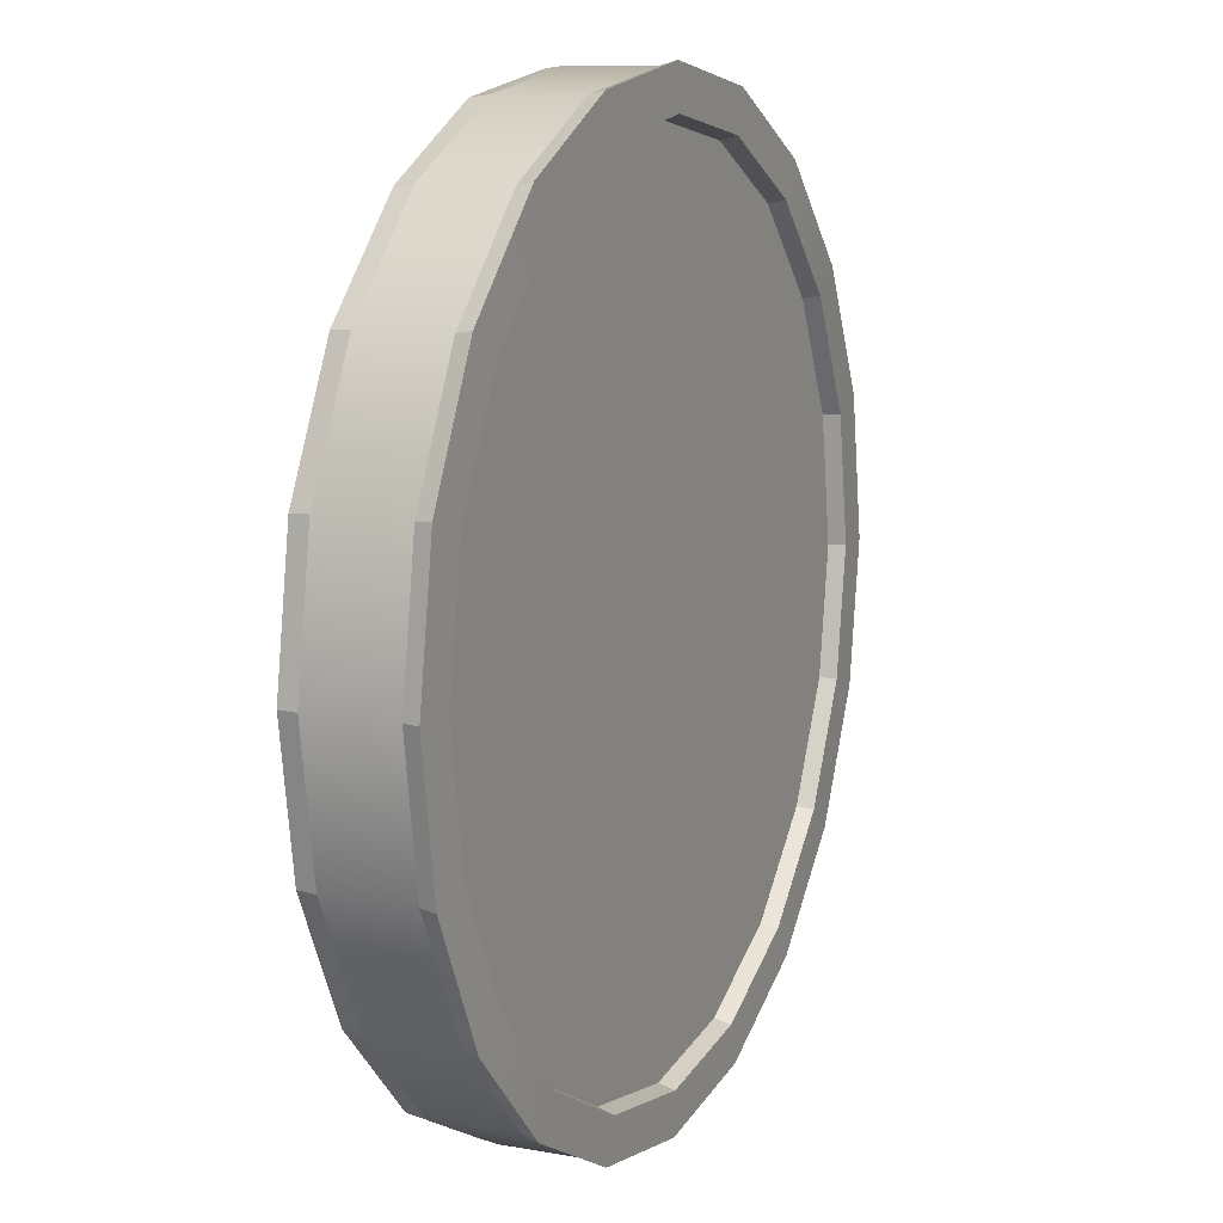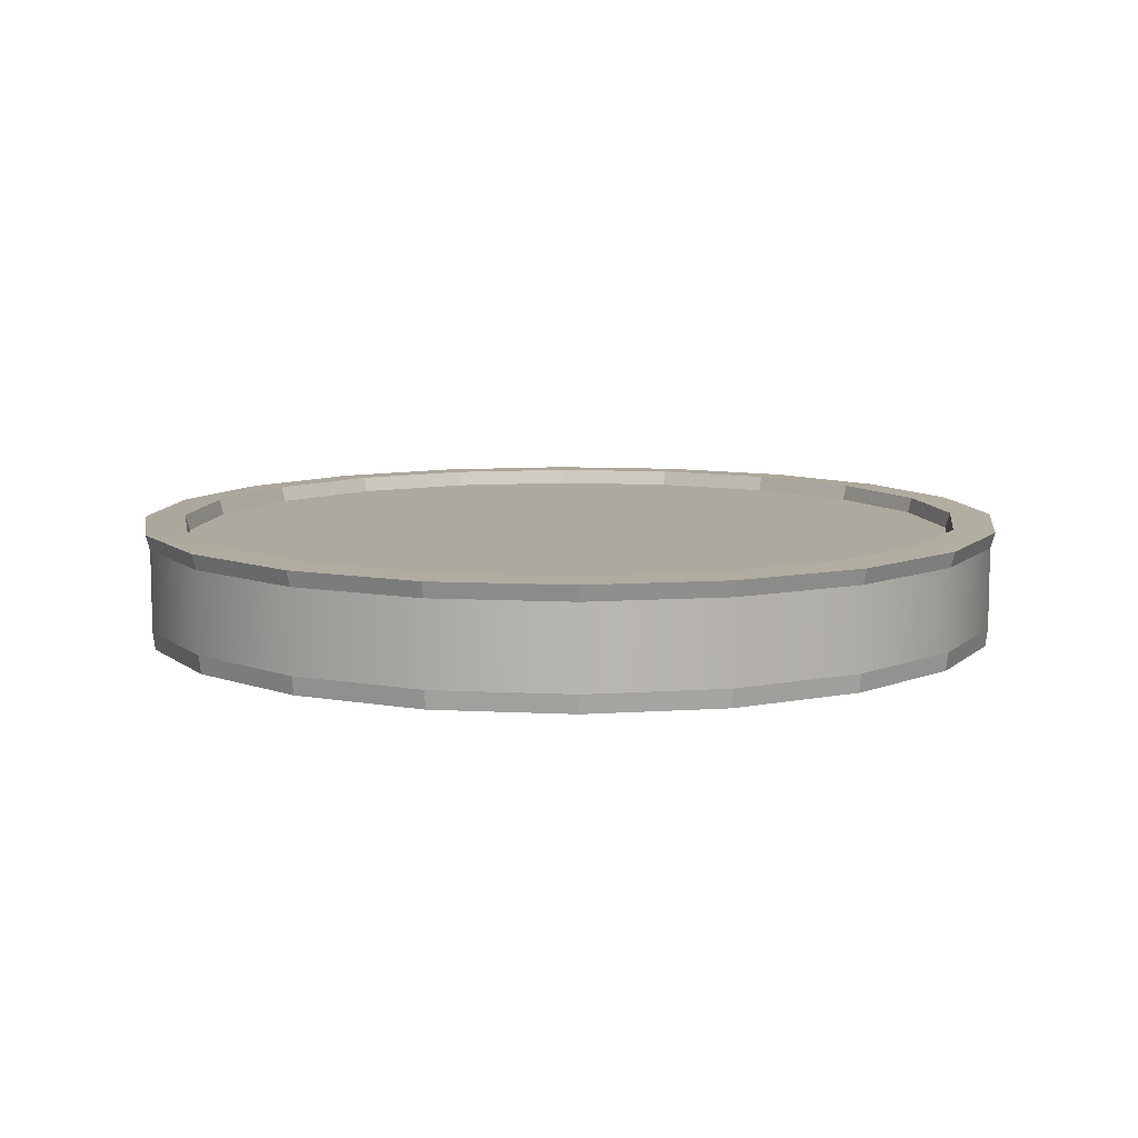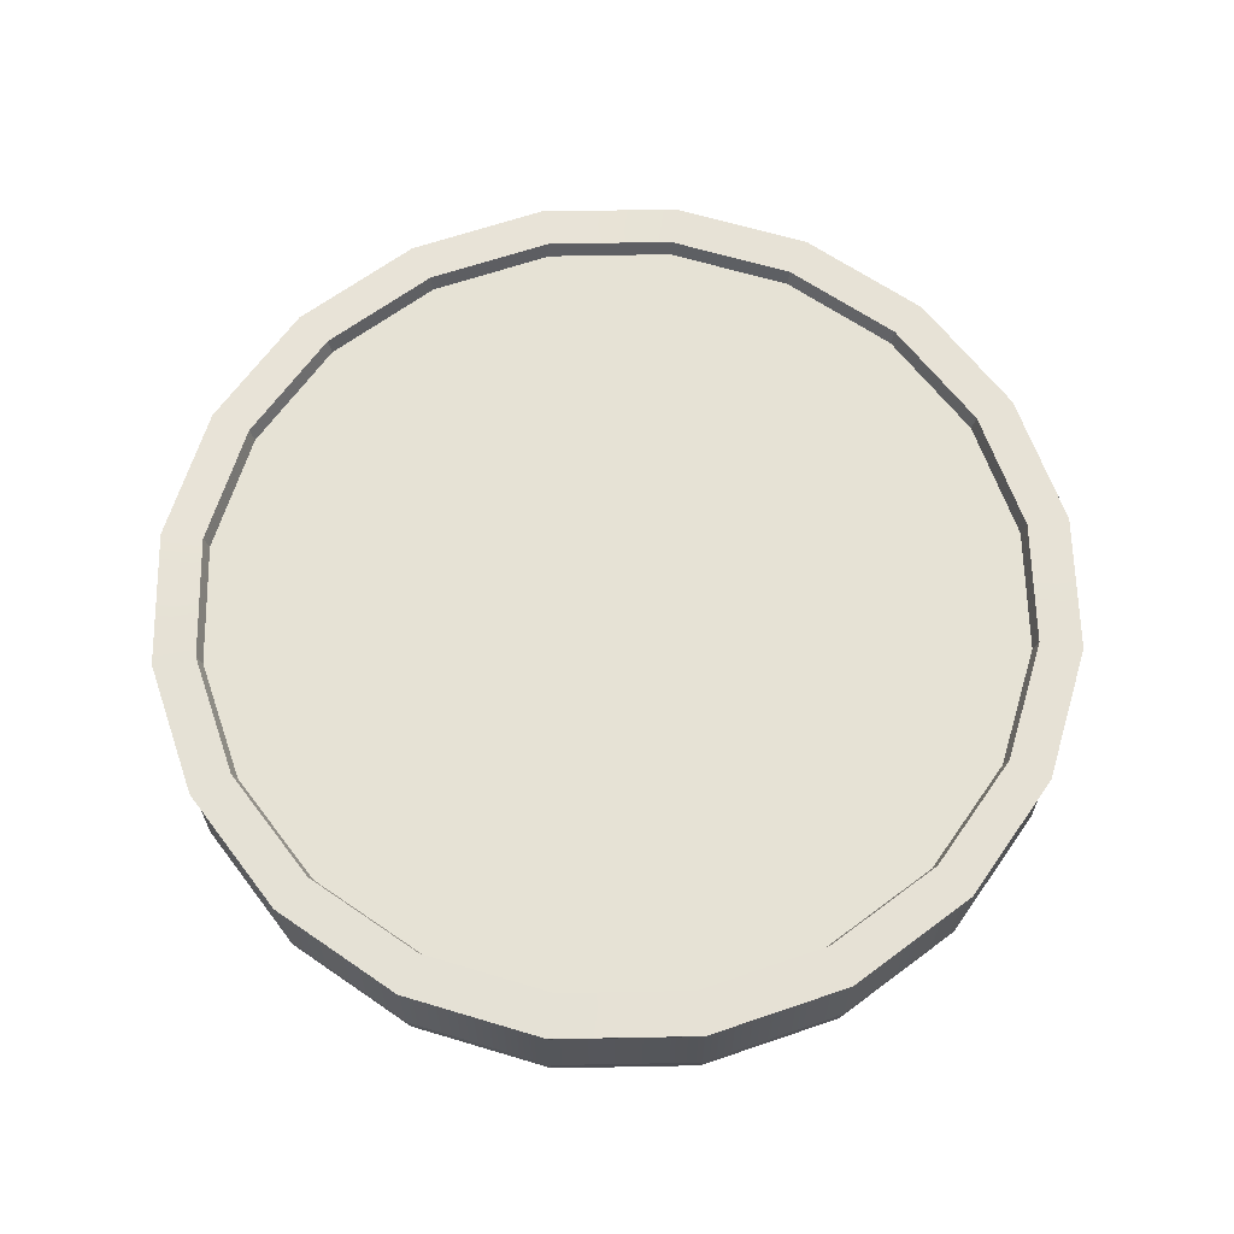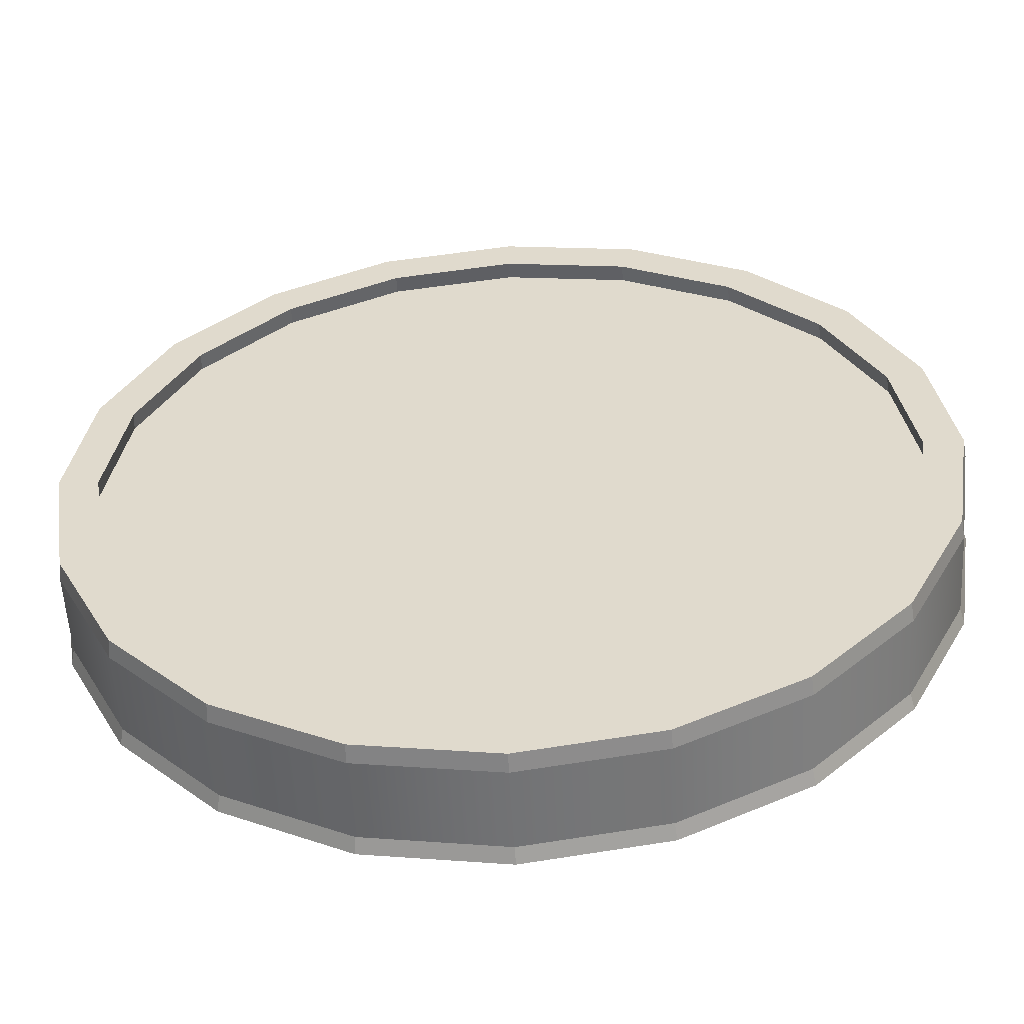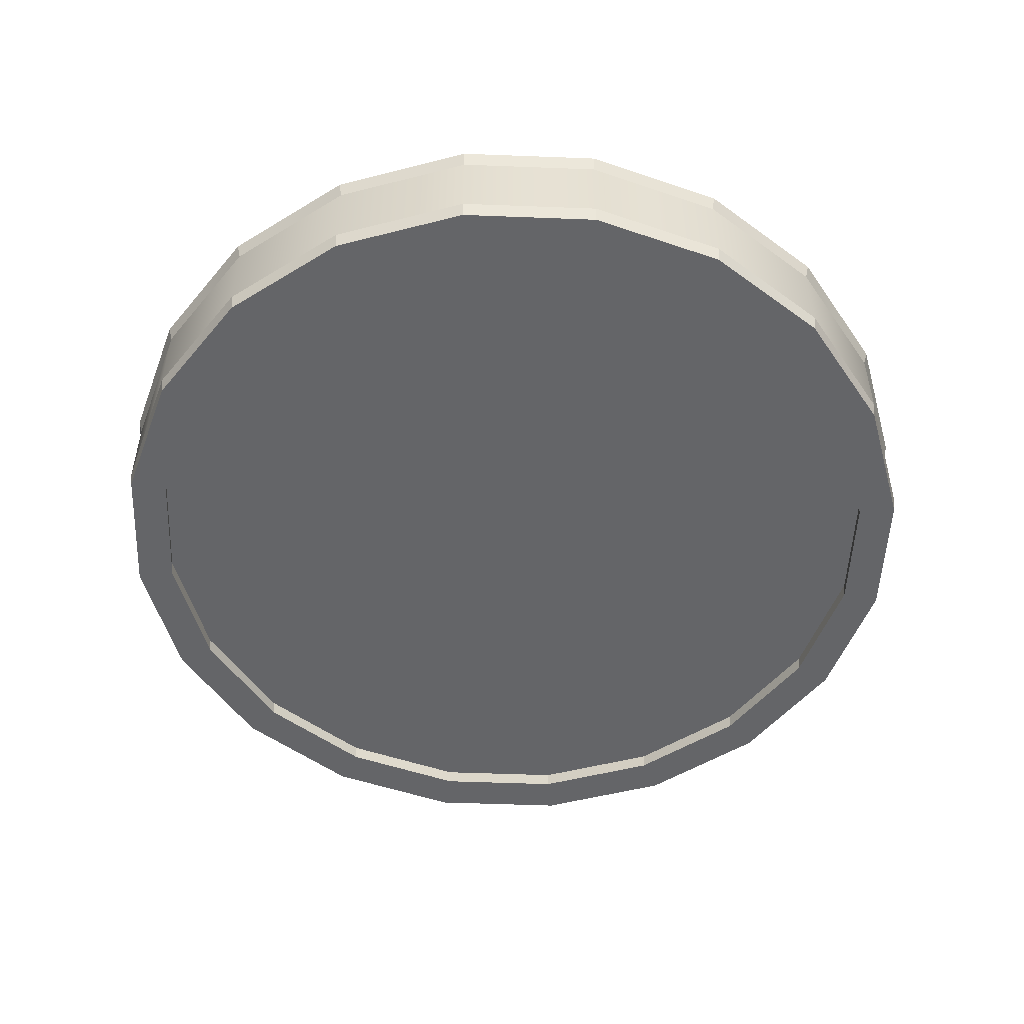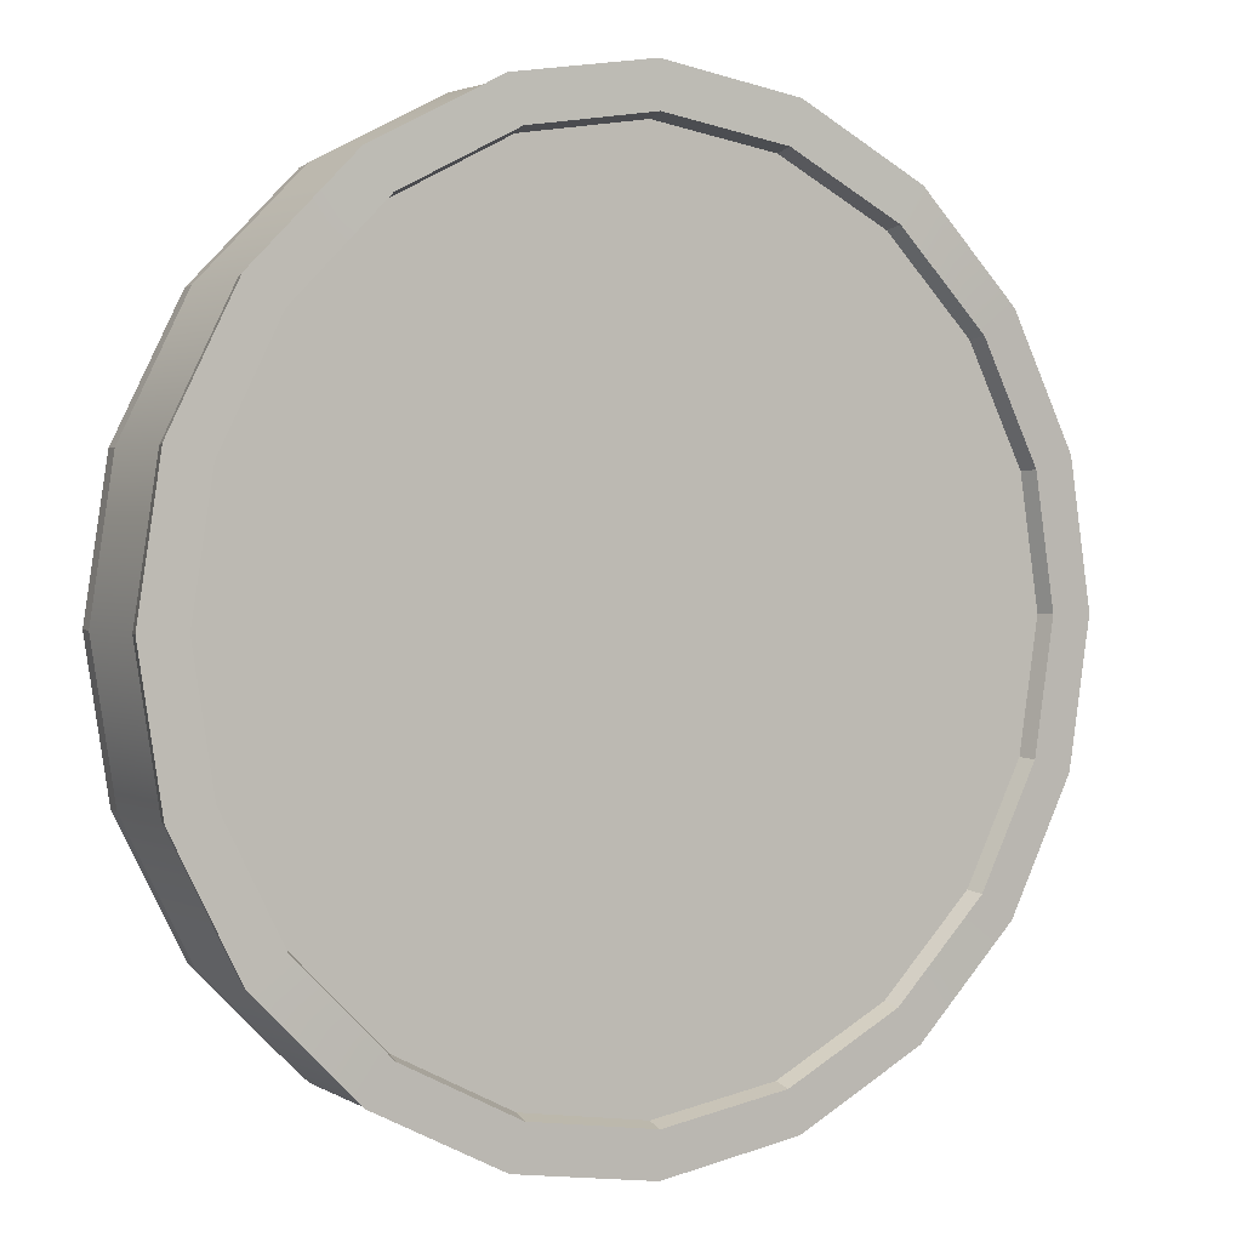
<metadata>
{"format":"obj","ext":"obj","renderer":"f3d","projection":"perspective","resolution":1024,"background":"white","views":[{"elev":10.5,"azim":-65.8,"up":"+Y"},{"elev":9.1,"azim":16.8,"up":"+Z"},{"elev":63.9,"azim":-136.1,"up":"+Z"},{"elev":-55.7,"azim":-176.7,"up":"+Y"},{"elev":-51.5,"azim":-101.4,"up":"+Z"},{"elev":2.0,"azim":-32.1,"up":"+Y"}]}
</metadata>
<code>
o stCoin
g Coin
v -0.02918 3.436e-10 -0.002883
v 0 3.436e-10 -0.002883
v -0.02775 -0.009017 -0.002883
v -0.02896 -3.716e-10 0.003117
v 0 -3.716e-10 0.003117
v -0.02754 -0.008949 0.003117
v -0.02361 -0.01715 -0.002883
v -0.02343 -0.01702 0.003117
v -0.01715 -0.02361 -0.002883
v -0.01702 -0.02343 0.003117
v -0.009017 -0.02775 -0.002883
v -0.008949 -0.02754 0.003117
v 2.384e-09 -0.02918 -0.002883
v 2.384e-09 -0.02896 0.003117
v 0.009017 -0.02775 -0.002883
v 0.008949 -0.02754 0.003117
v 0.01715 -0.02361 -0.002883
v 0.01702 -0.02343 0.003117
v 0.02361 -0.01715 -0.002883
v 0.02343 -0.01702 0.003117
v 0.02775 -0.009017 -0.002883
v 0.02754 -0.008949 0.003117
v 0.02918 3.436e-10 -0.002883
v 0.02896 -3.716e-10 0.003117
v 0.02775 0.009017 -0.002883
v 0.02754 0.008949 0.003117
v 0.02361 0.01715 -0.002883
v 0.02343 0.01702 0.003117
v 0.01715 0.02361 -0.002883
v 0.01702 0.02343 0.003117
v 0.009017 0.02775 -0.002883
v 0.008949 0.02754 0.003117
v 0 0.02918 -0.002883
v 0 0.02896 0.003117
v -0.009017 0.02775 -0.002883
v -0.008949 0.02754 0.003117
v -0.01715 0.02361 -0.002883
v -0.01702 0.02343 0.003117
v -0.02361 0.01715 -0.002883
v -0.02343 0.01702 0.003117
v -0.02775 0.009017 -0.002883
v -0.02754 0.008949 0.003117
v -0.029 5.018e-10 -0.004209
v -0.03182 5.078e-10 -0.00426
v -0.03026 -0.009833 -0.00426
v -0.02758 -0.008962 -0.004209
v -0.02574 -0.0187 -0.00426
v -0.02346 -0.01705 -0.004209
v -0.0187 -0.02574 -0.00426
v -0.01705 -0.02346 -0.004209
v -0.009833 -0.03026 -0.00426
v -0.008962 -0.02758 -0.004209
v 2.384e-09 -0.03182 -0.00426
v 2.384e-09 -0.029 -0.004209
v 0.009833 -0.03026 -0.00426
v 0.008962 -0.02758 -0.004209
v 0.0187 -0.02574 -0.00426
v 0.01705 -0.02346 -0.004209
v 0.02574 -0.0187 -0.00426
v 0.02346 -0.01705 -0.004209
v 0.03026 -0.009833 -0.00426
v 0.02758 -0.008962 -0.004209
v 0.03182 5.078e-10 -0.00426
v 0.029 5.018e-10 -0.004209
v 0.03026 0.009833 -0.00426
v 0.02758 0.008962 -0.004209
v 0.02574 0.0187 -0.00426
v 0.02346 0.01705 -0.004209
v 0.0187 0.02574 -0.00426
v 0.01705 0.02346 -0.004209
v 0.009833 0.03026 -0.00426
v 0.008962 0.02758 -0.004209
v 0 0.03182 -0.00426
v 0 0.029 -0.004209
v -0.009833 0.03026 -0.00426
v -0.008962 0.02758 -0.004209
v -0.0187 0.02574 -0.00426
v -0.01705 0.02346 -0.004209
v -0.02574 0.0187 -0.00426
v -0.02346 0.01705 -0.004209
v -0.03026 0.009833 -0.00426
v -0.02758 0.008962 -0.004209
v -0.03043 -0.009889 -0.002933
v -0.032 3.496e-10 -0.002933
v -0.032 -3.599e-10 0.003019
v -0.03043 -0.009889 0.003019
v -0.03232 -4.961e-10 0.004161
v -0.02928 -5.078e-10 0.00426
v -0.02785 -0.009049 0.00426
v -0.03074 -0.009989 0.004161
v -0.02589 -0.01881 -0.002933
v -0.02589 -0.01881 0.003019
v -0.02369 -0.01721 0.00426
v -0.02615 -0.019 0.004161
v -0.01881 -0.02589 -0.002933
v -0.01881 -0.02589 0.003019
v -0.01721 -0.02369 0.00426
v -0.019 -0.02615 0.004161
v -0.009889 -0.03043 -0.002933
v -0.009889 -0.03043 0.003019
v -0.009049 -0.02785 0.00426
v -0.009989 -0.03074 0.004161
v 2.384e-09 -0.032 -0.002933
v 2.384e-09 -0.032 0.003019
v 2.384e-09 -0.02928 0.00426
v 2.384e-09 -0.03232 0.004161
v 0.009889 -0.03043 -0.002933
v 0.009889 -0.03043 0.003019
v 0.009049 -0.02785 0.00426
v 0.009989 -0.03074 0.004161
v 0.01881 -0.02589 -0.002933
v 0.01881 -0.02589 0.003019
v 0.01721 -0.02369 0.00426
v 0.019 -0.02615 0.004161
v 0.02589 -0.01881 -0.002933
v 0.02589 -0.01881 0.003019
v 0.02369 -0.01721 0.00426
v 0.02615 -0.019 0.004161
v 0.03043 -0.009889 0.003019
v 0.03043 -0.009889 -0.002933
v 0.02785 -0.009049 0.00426
v 0.03074 -0.009989 0.004161
v 0.032 -3.599e-10 0.003019
v 0.032 3.496e-10 -0.002933
v 0.02928 -5.078e-10 0.00426
v 0.03232 -4.961e-10 0.004161
v 0.03043 0.009889 0.003019
v 0.03043 0.009889 -0.002933
v 0.02785 0.009049 0.00426
v 0.03074 0.009989 0.004161
v 0.02589 0.01881 0.003019
v 0.02589 0.01881 -0.002933
v 0.02369 0.01721 0.00426
v 0.02615 0.019 0.004161
v 0.01881 0.02589 0.003019
v 0.01881 0.02589 -0.002933
v 0.01721 0.02369 0.00426
v 0.019 0.02615 0.004161
v 0.009889 0.03043 0.003019
v 0.009889 0.03043 -0.002933
v 0.009049 0.02785 0.00426
v 0.009989 0.03074 0.004161
v 0 0.032 0.003019
v 0 0.032 -0.002933
v 0 0.02928 0.00426
v 0 0.03232 0.004161
v -0.009889 0.03043 0.003019
v -0.009889 0.03043 -0.002933
v -0.009049 0.02785 0.00426
v -0.009989 0.03074 0.004161
v -0.01881 0.02589 0.003019
v -0.01881 0.02589 -0.002933
v -0.01721 0.02369 0.00426
v -0.019 0.02615 0.004161
v -0.02589 0.01881 0.003019
v -0.02589 0.01881 -0.002933
v -0.02369 0.01721 0.00426
v -0.02615 0.019 0.004161
v -0.03043 0.009889 -0.002933
v -0.03043 0.009889 0.003019
v -0.02785 0.009049 0.00426
v -0.03074 0.009989 0.004161
f 45 44 43 46
f 47 45 46 48
f 49 47 48 50
f 51 49 50 52
f 53 51 52 54
f 55 53 54 56
f 57 55 56 58
f 59 57 58 60
f 62 61 59 60
f 64 63 61 62
f 66 65 63 64
f 68 67 65 66
f 68 70 69 67
f 72 71 69 70
f 74 73 71 72
f 76 75 73 74
f 78 77 75 76
f 80 79 77 78
f 81 79 80 82
f 44 81 82 43
f 86 85 84 83
f 89 88 87 90
f 92 86 83 91
f 93 89 90 94
f 96 92 91 95
f 97 93 94 98
f 100 96 95 99
f 101 97 98 102
f 104 100 99 103
f 105 101 102 106
f 108 104 103 107
f 109 105 106 110
f 108 107 111 112
f 113 109 110 114
f 111 115 116 112
f 113 114 118 117
f 120 119 116 115
f 118 122 121 117
f 124 123 119 120
f 121 122 126 125
f 128 127 123 124
f 126 130 129 125
f 128 132 131 127
f 134 133 129 130
f 136 135 131 132
f 138 137 133 134
f 140 139 135 136
f 142 141 137 138
f 144 143 139 140
f 146 145 141 142
f 148 147 143 144
f 146 150 149 145
f 148 152 151 147
f 154 153 149 150
f 156 155 151 152
f 158 157 153 154
f 160 155 156 159
f 161 157 158 162
f 85 160 159 84
f 88 161 162 87
f 60 58 17 19
f 55 57 111 107
f 59 61 120 115
f 57 59 115 111
f 58 56 15 17
f 53 55 107 103
f 56 54 13 15
f 51 53 103 99
f 54 52 11 13
f 49 51 99 95
f 52 50 9 11
f 47 49 95 91
f 50 48 7 9
f 45 47 91 83
f 48 46 3 7
f 44 45 83 84
f 46 43 1 3
f 81 44 84 159
f 43 82 41 1
f 80 78 37 39
f 82 80 39 41
f 79 81 159 156
f 78 76 35 37
f 77 79 156 152
f 76 74 33 35
f 75 77 152 148
f 74 72 31 33
f 73 75 148 144
f 72 70 29 31
f 71 73 144 140
f 70 68 27 29
f 69 71 140 136
f 67 69 136 132
f 68 66 25 27
f 66 64 23 25
f 65 67 132 128
f 64 62 21 23
f 63 65 128 124
f 62 60 19 21
f 61 63 124 120
f 110 106 104 108
f 101 105 14 12
f 105 109 16 14
f 106 102 100 104
f 97 101 12 10
f 102 98 96 100
f 93 97 10 8
f 98 94 92 96
f 89 93 8 6
f 94 90 86 92
f 88 89 6 4
f 90 87 85 86
f 161 88 4 42
f 87 162 160 85
f 157 161 42 40
f 162 158 155 160
f 158 154 151 155
f 154 150 147 151
f 153 157 40 38
f 150 146 143 147
f 149 153 38 36
f 145 149 36 34
f 146 142 139 143
f 142 138 135 139
f 141 145 34 32
f 138 134 131 135
f 137 141 32 30
f 134 130 127 131
f 133 137 30 28
f 121 125 24 22
f 129 133 28 26
f 125 129 26 24
f 130 126 123 127
f 126 122 119 123
f 113 117 20 18
f 117 121 22 20
f 122 118 116 119
f 118 114 112 116
f 109 113 18 16
f 114 110 108 112
f 1 2 3
f 3 2 7
f 7 2 9
f 9 2 11
f 11 2 13
f 13 2 15
f 15 2 17
f 17 2 19
f 19 2 21
f 21 2 23
f 23 2 25
f 25 2 27
f 27 2 29
f 29 2 31
f 31 2 33
f 33 2 35
f 35 2 37
f 37 2 39
f 39 2 41
f 41 2 1
f 6 5 4
f 8 5 6
f 10 5 8
f 12 5 10
f 14 5 12
f 16 5 14
f 18 5 16
f 20 5 18
f 22 5 20
f 24 5 22
f 26 5 24
f 28 5 26
f 30 5 28
f 32 5 30
f 34 5 32
f 36 5 34
f 38 5 36
f 40 5 38
f 42 5 40
f 4 5 42

</code>
